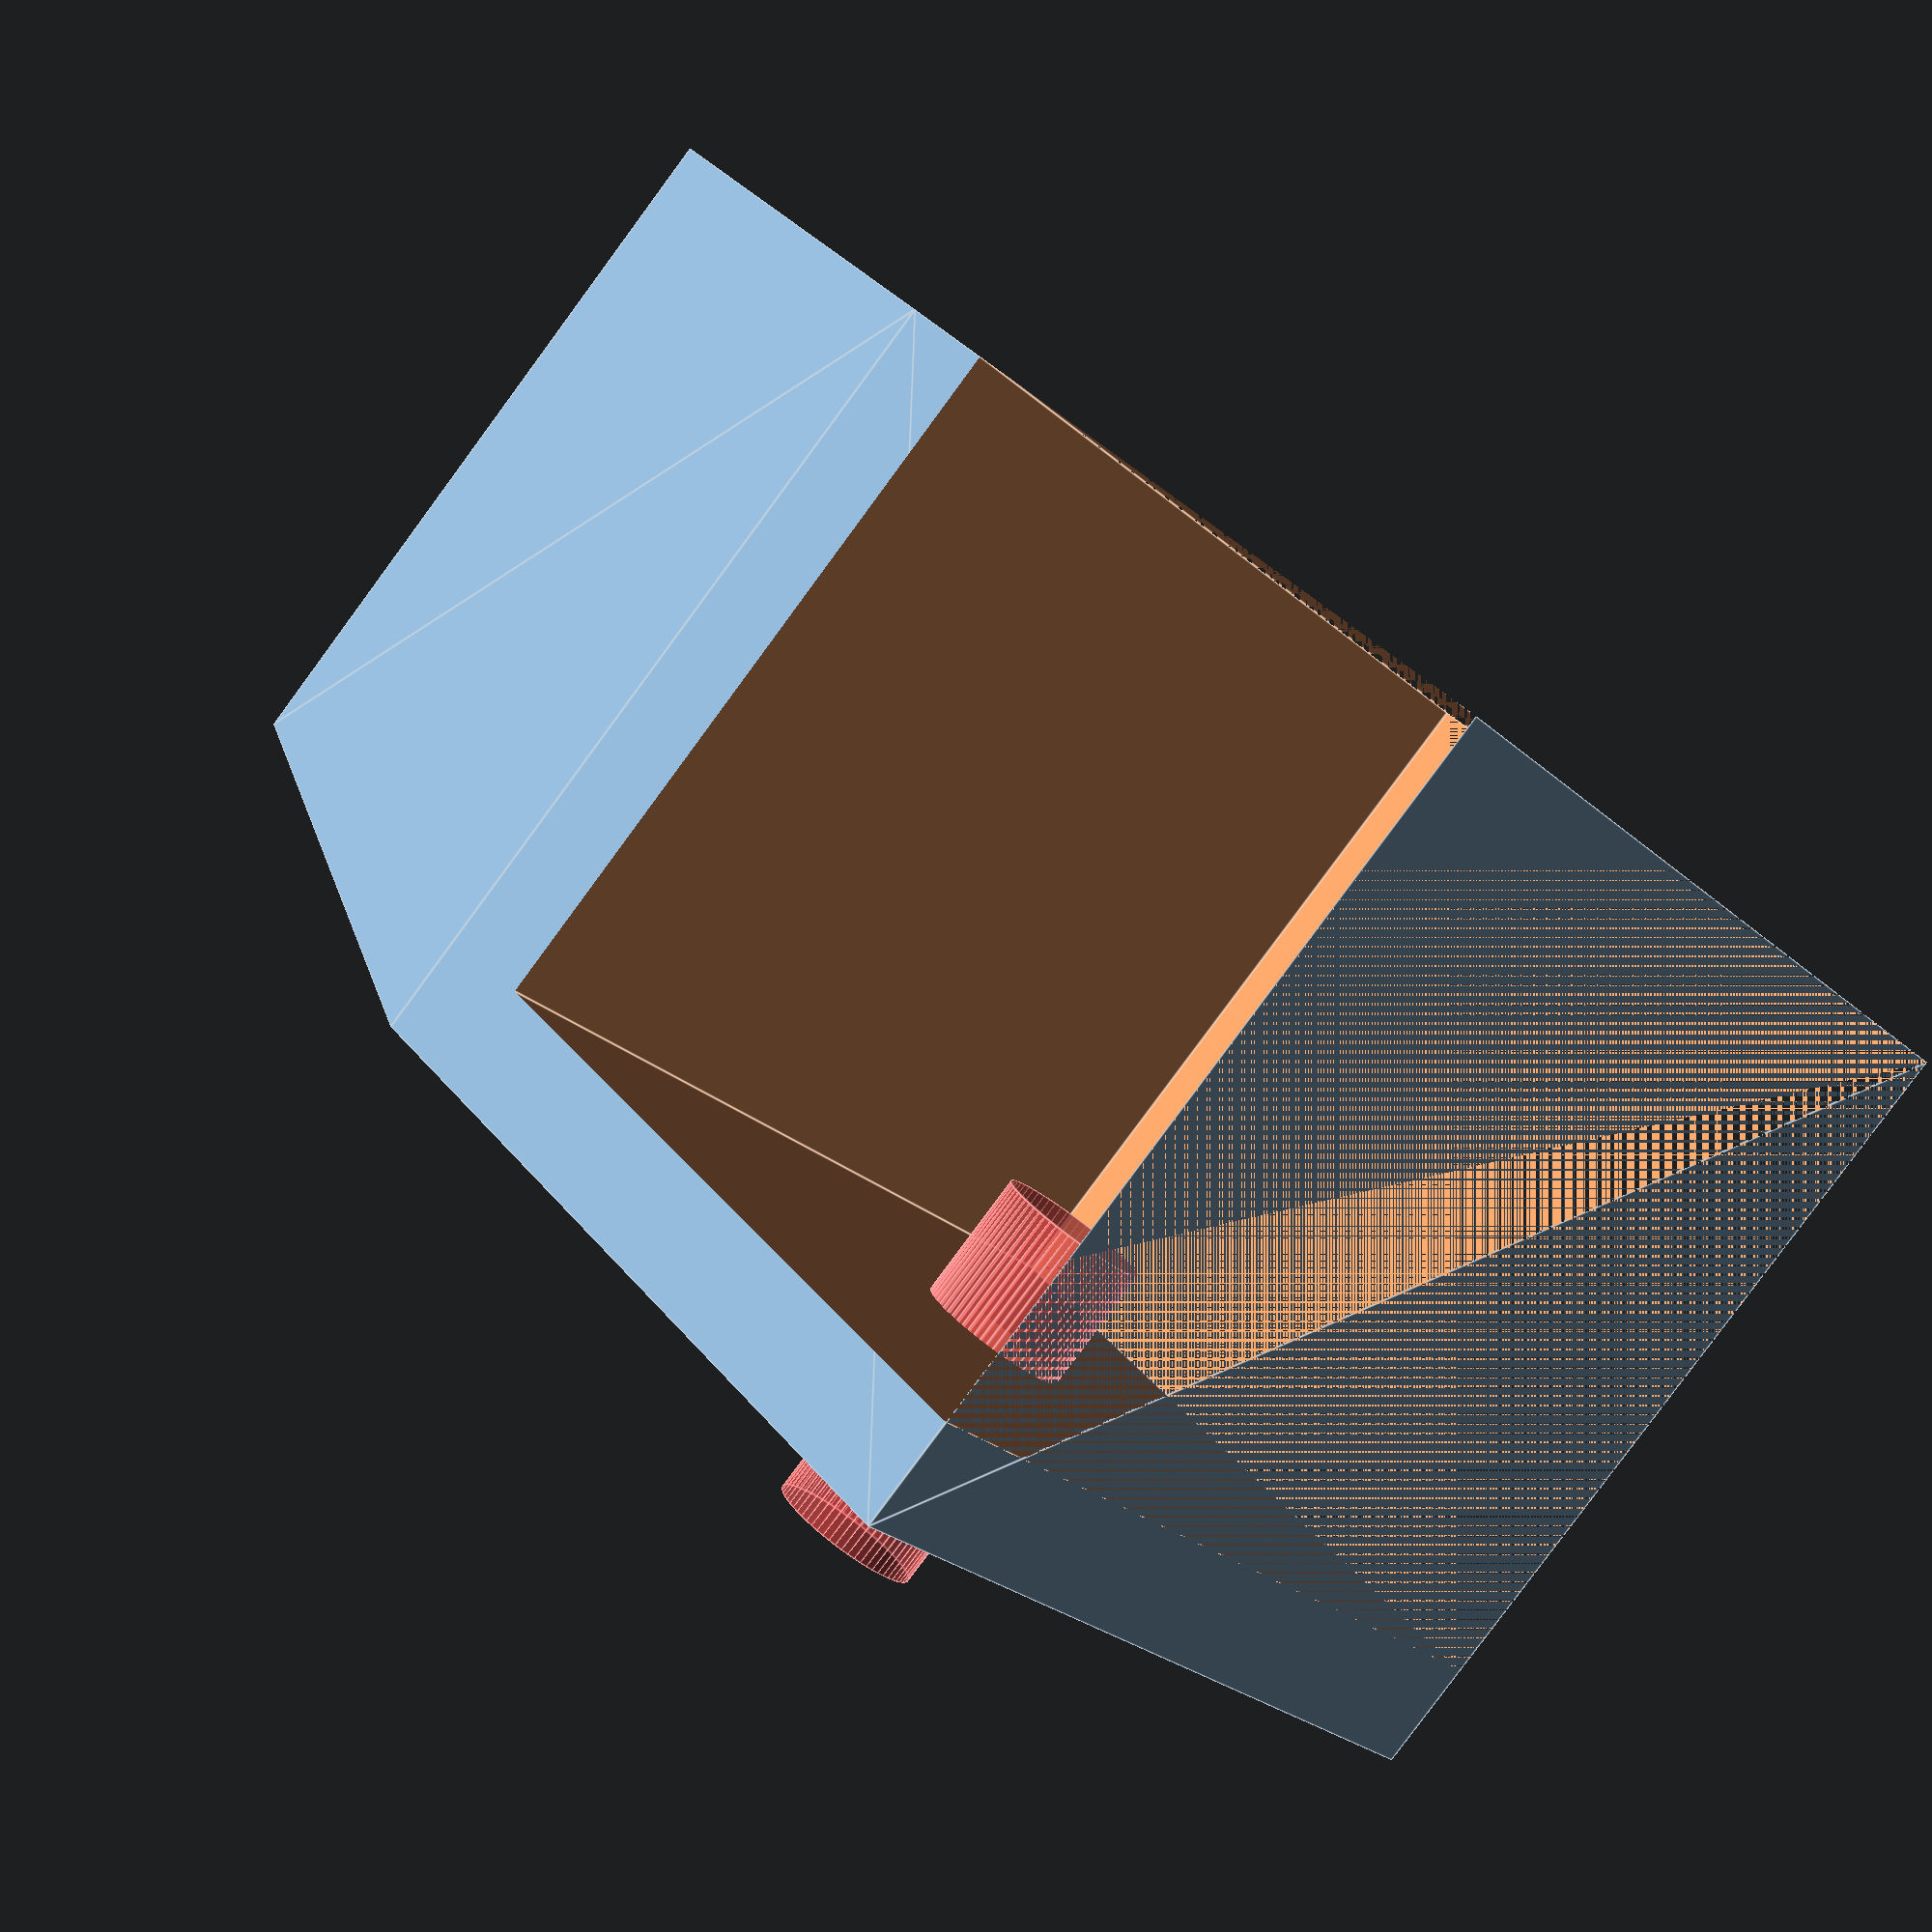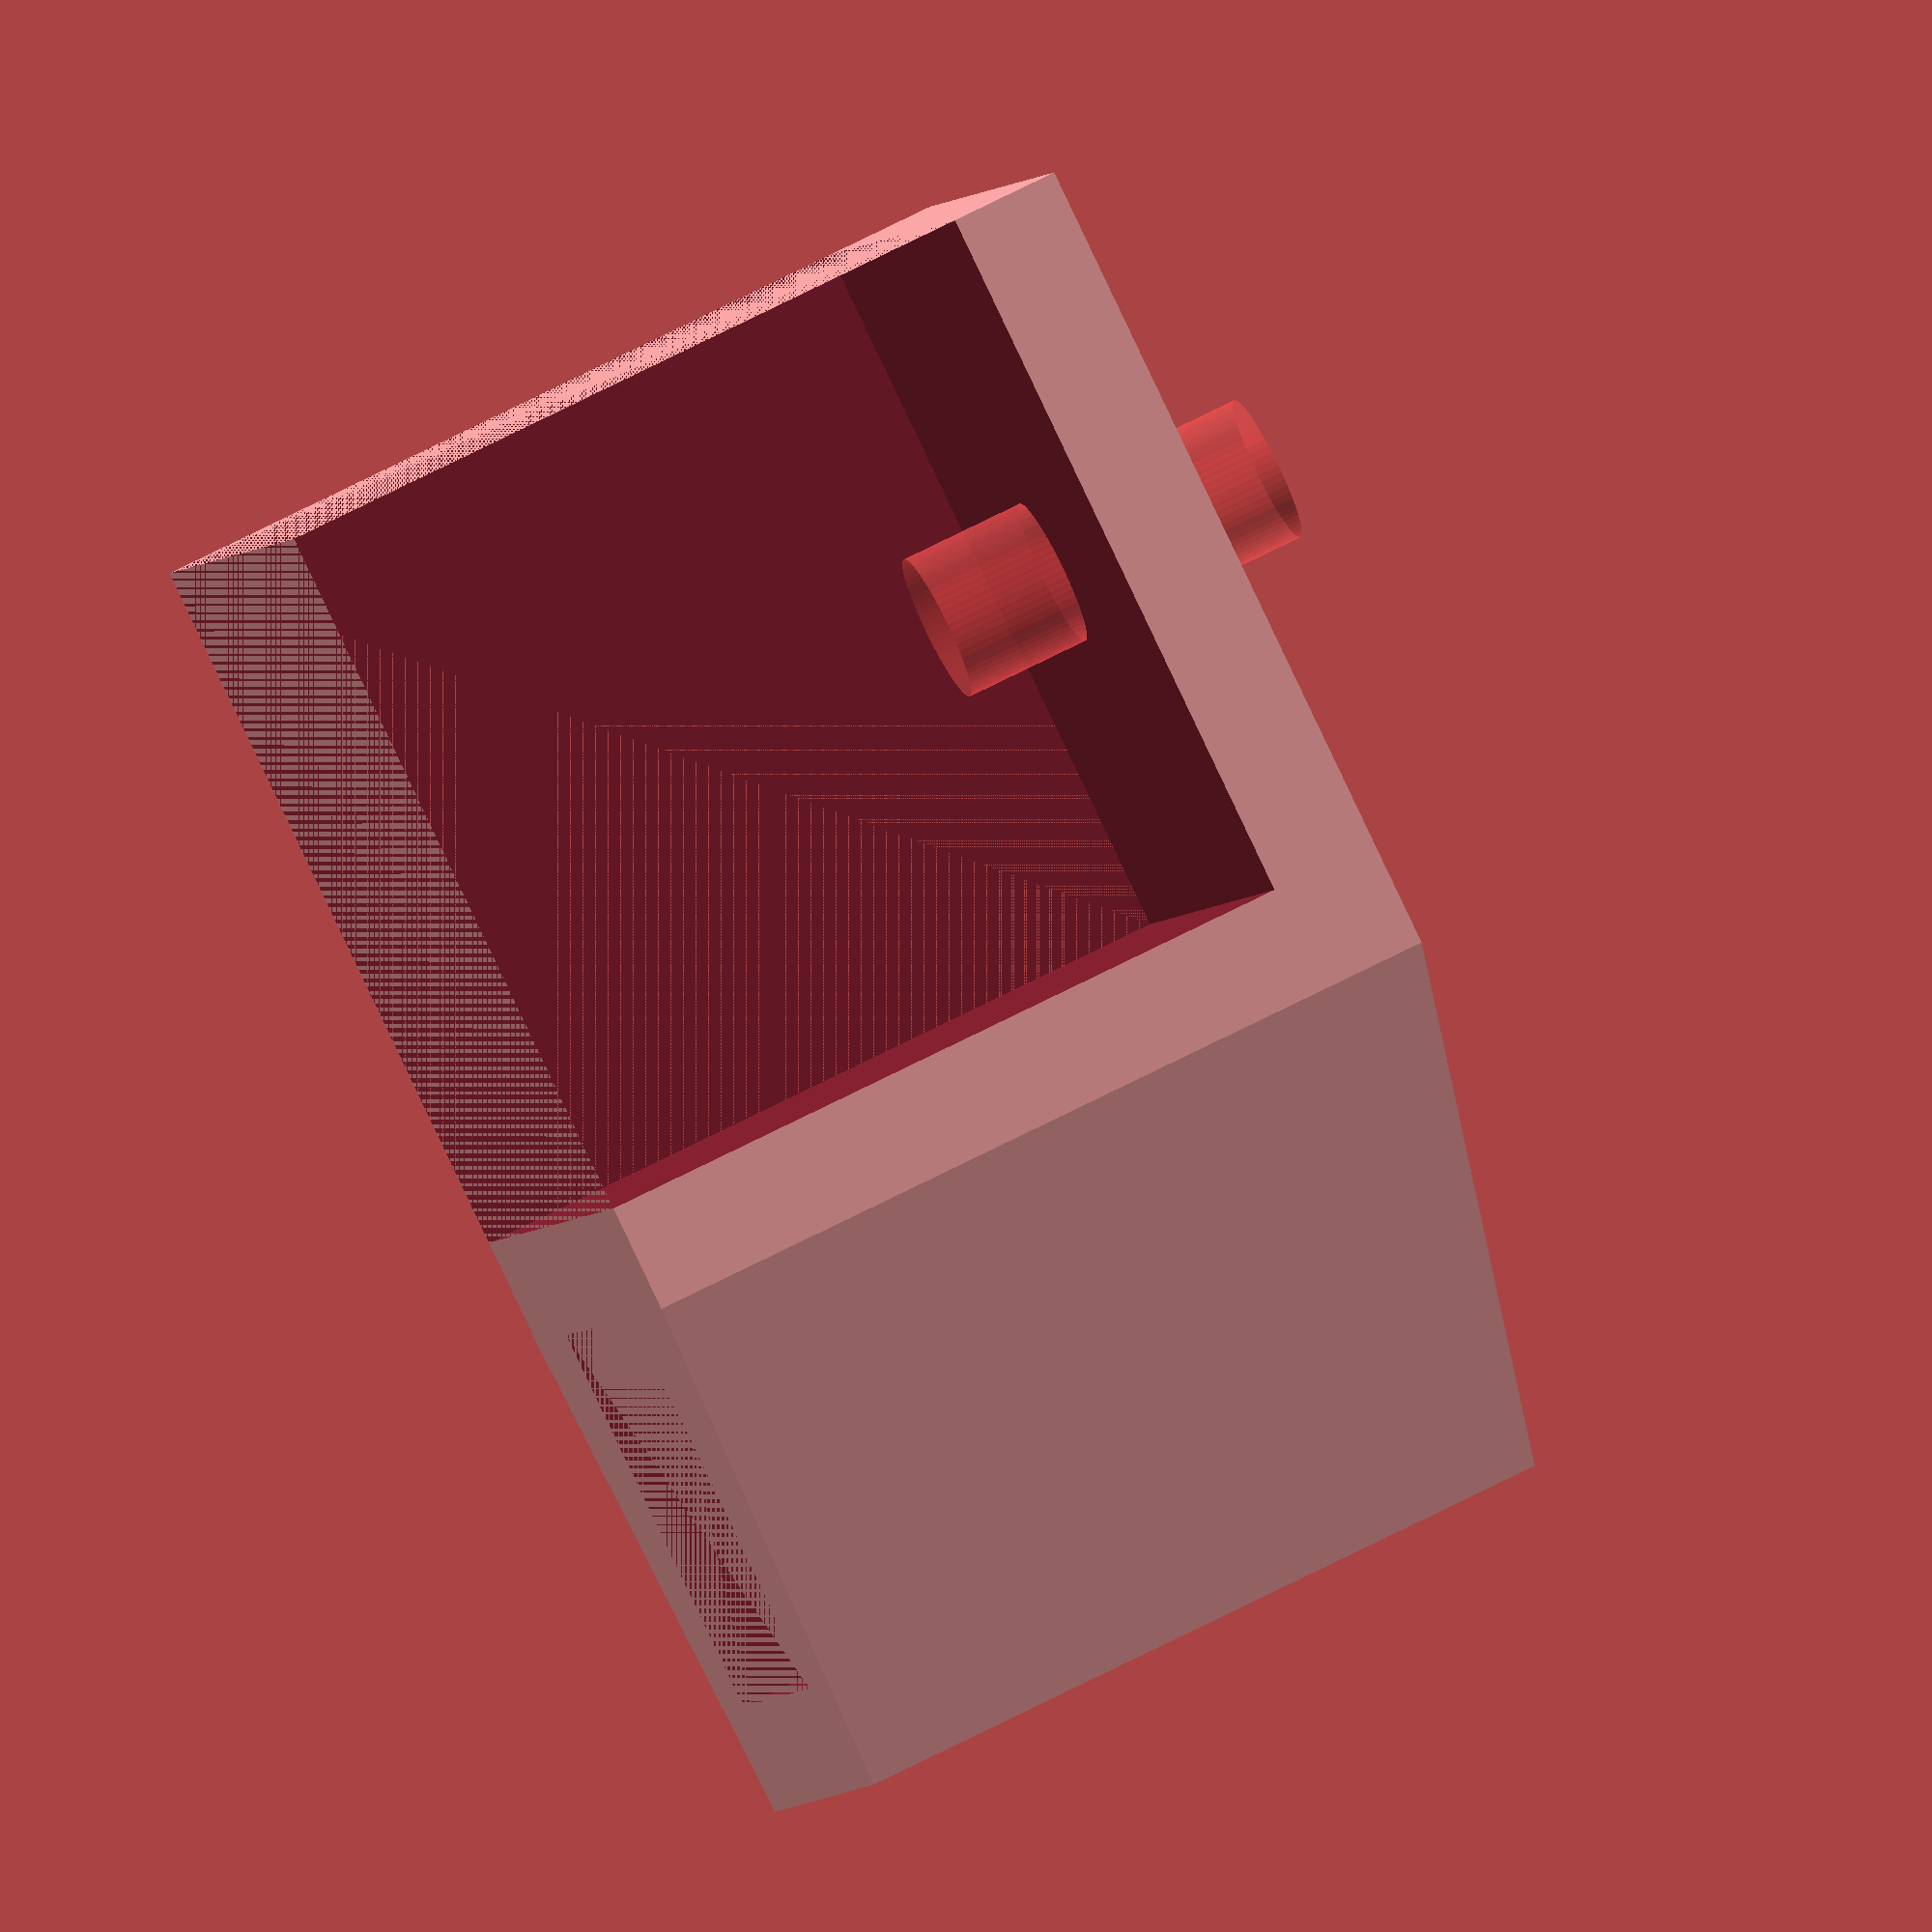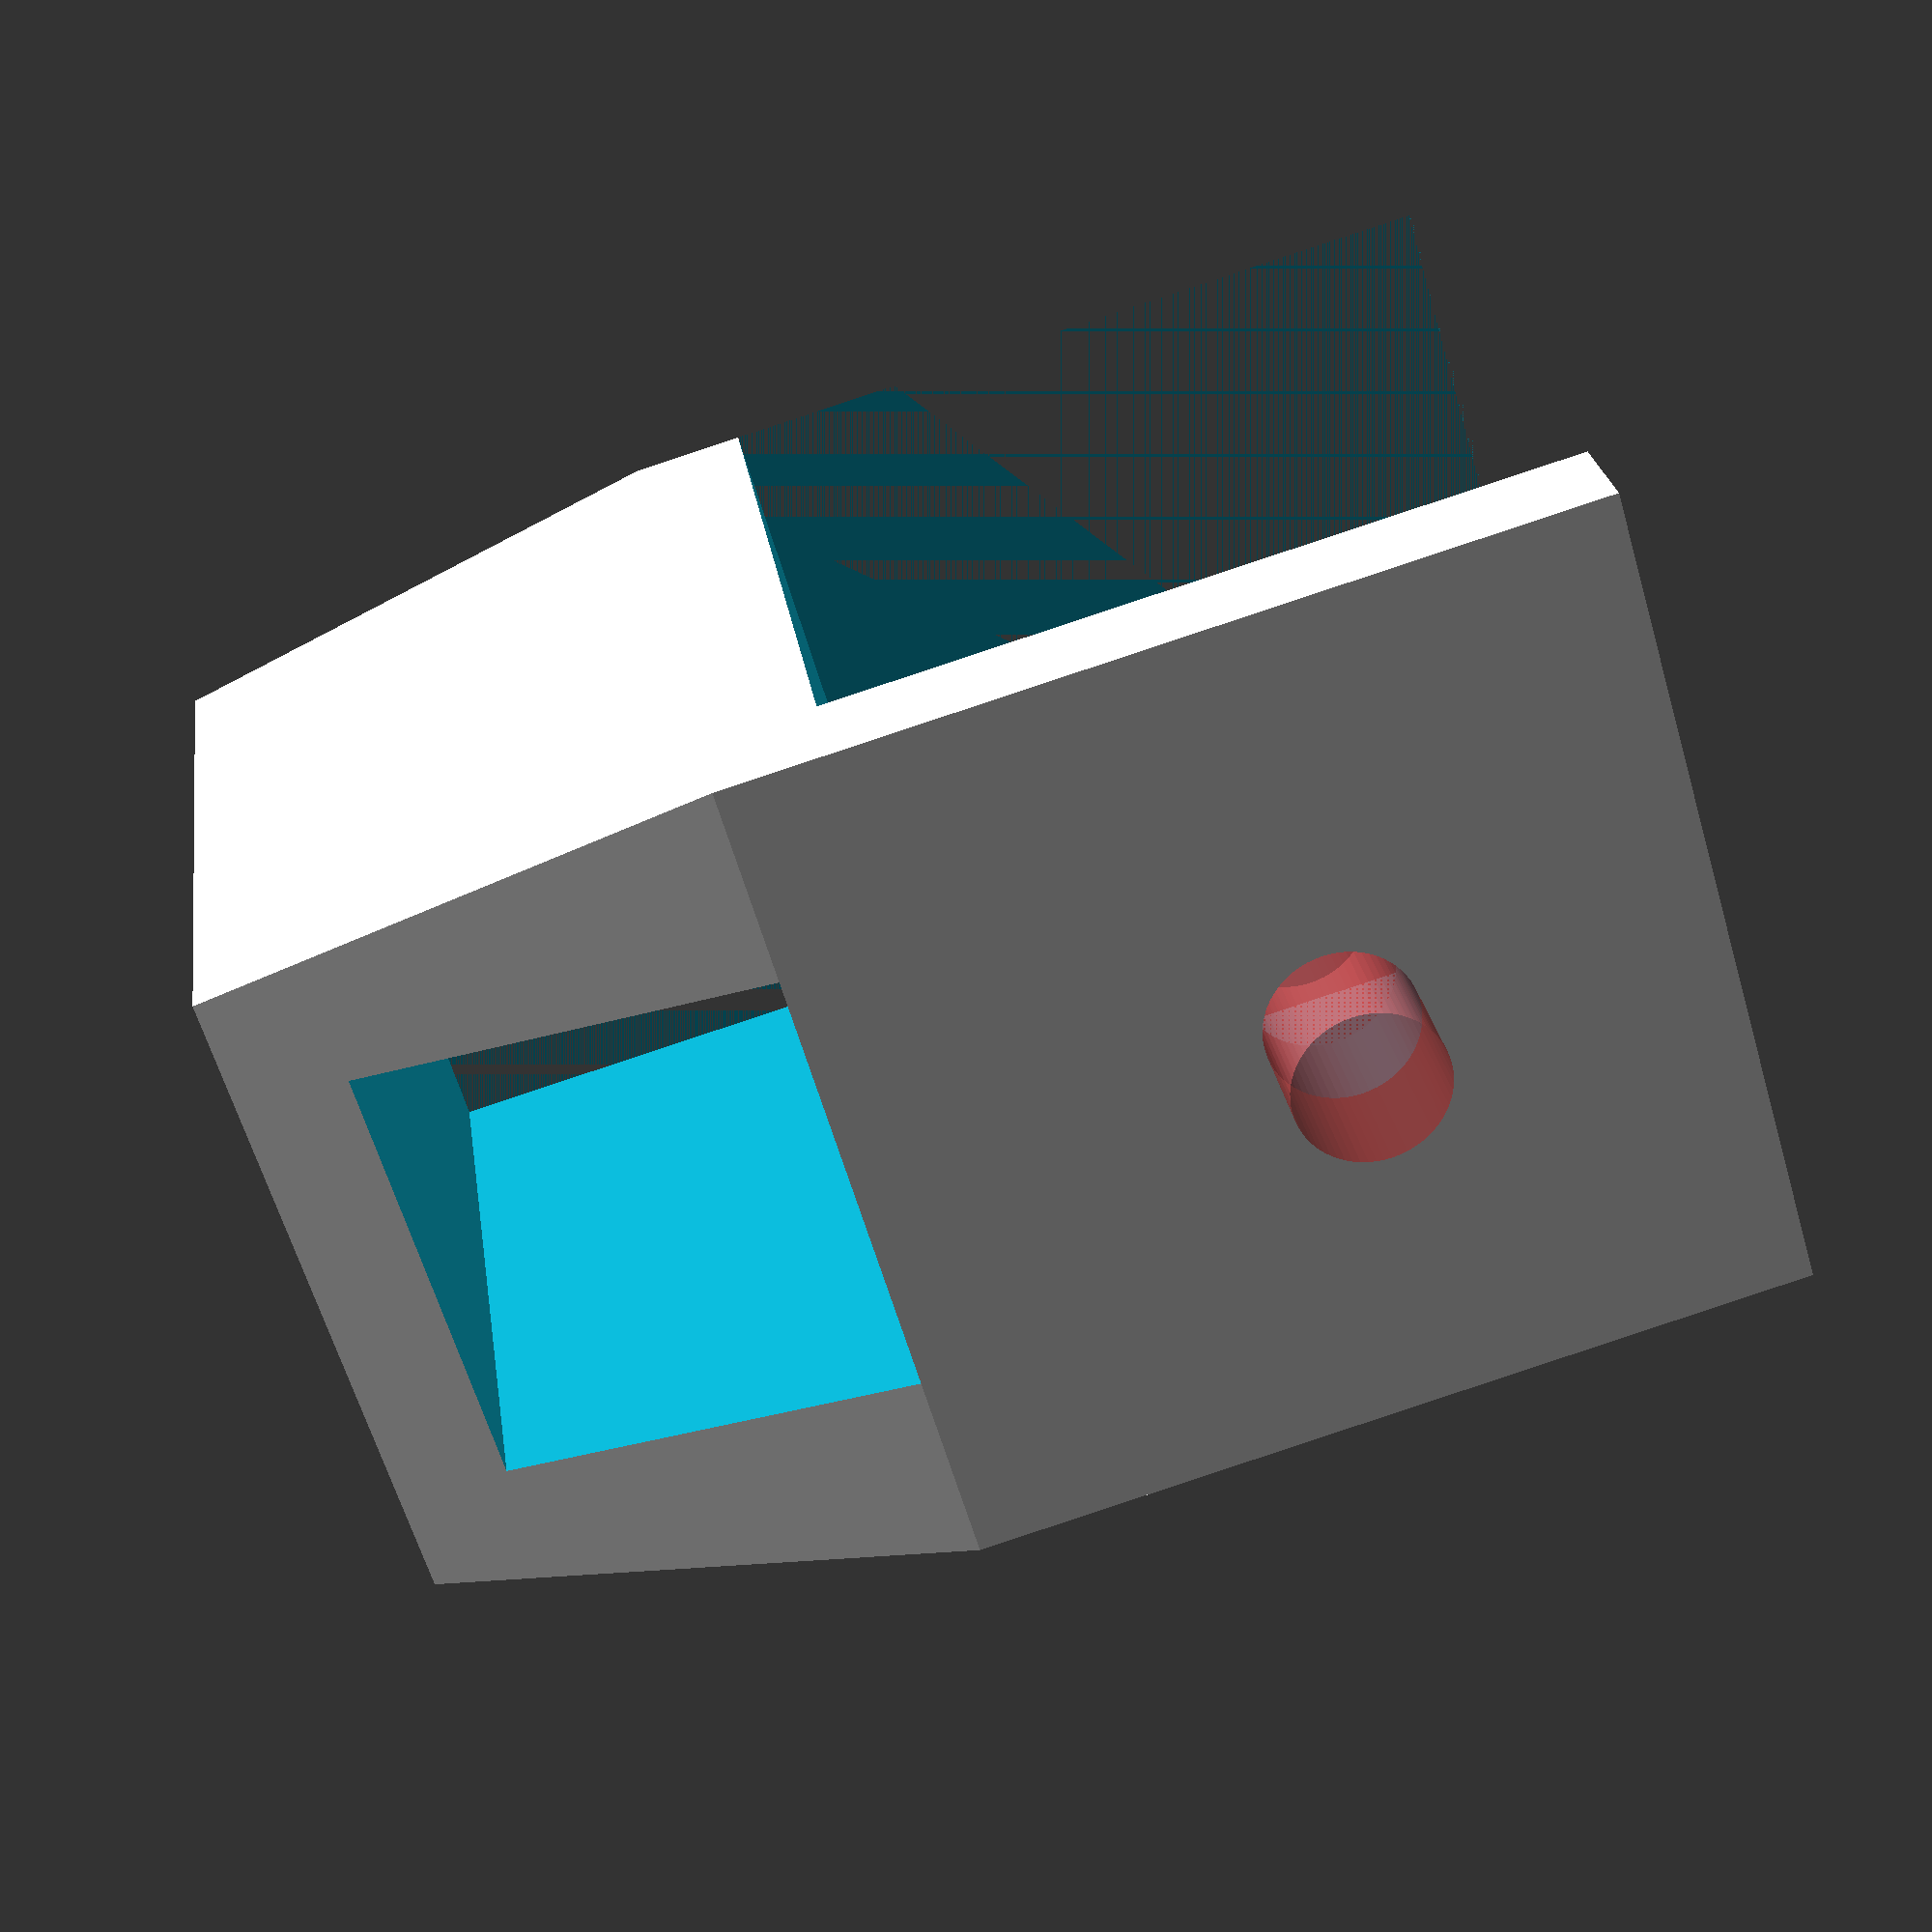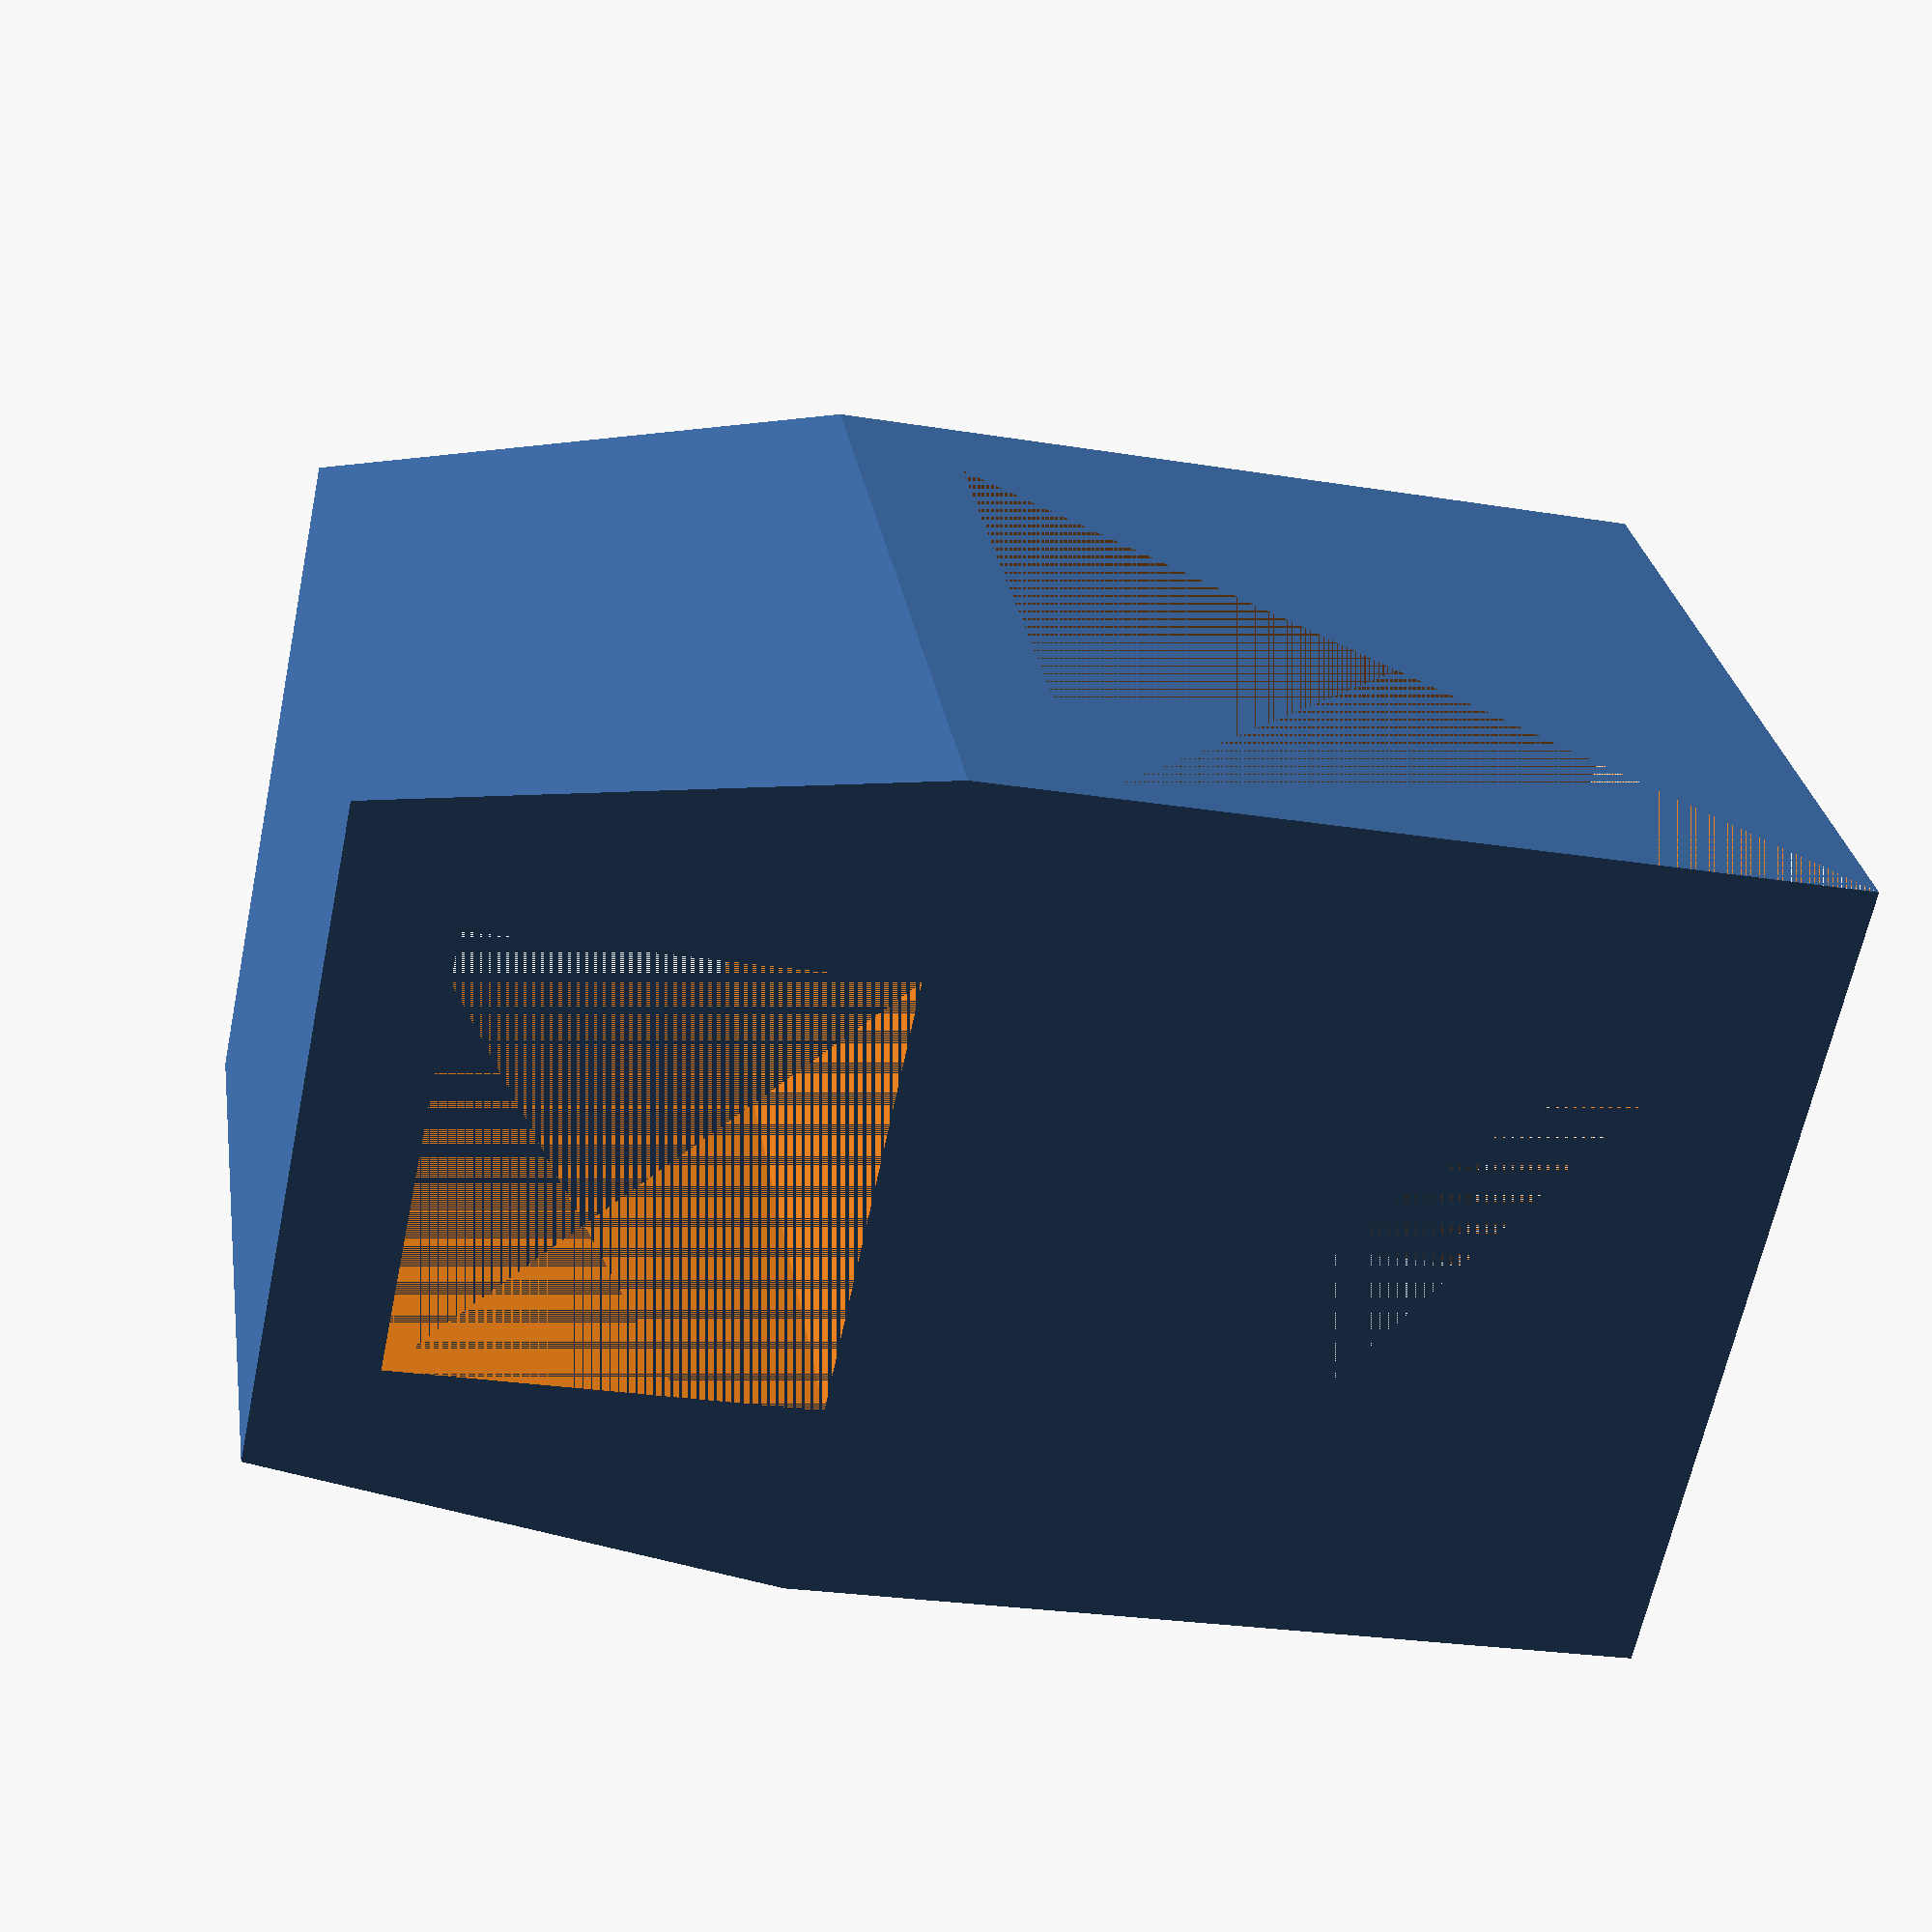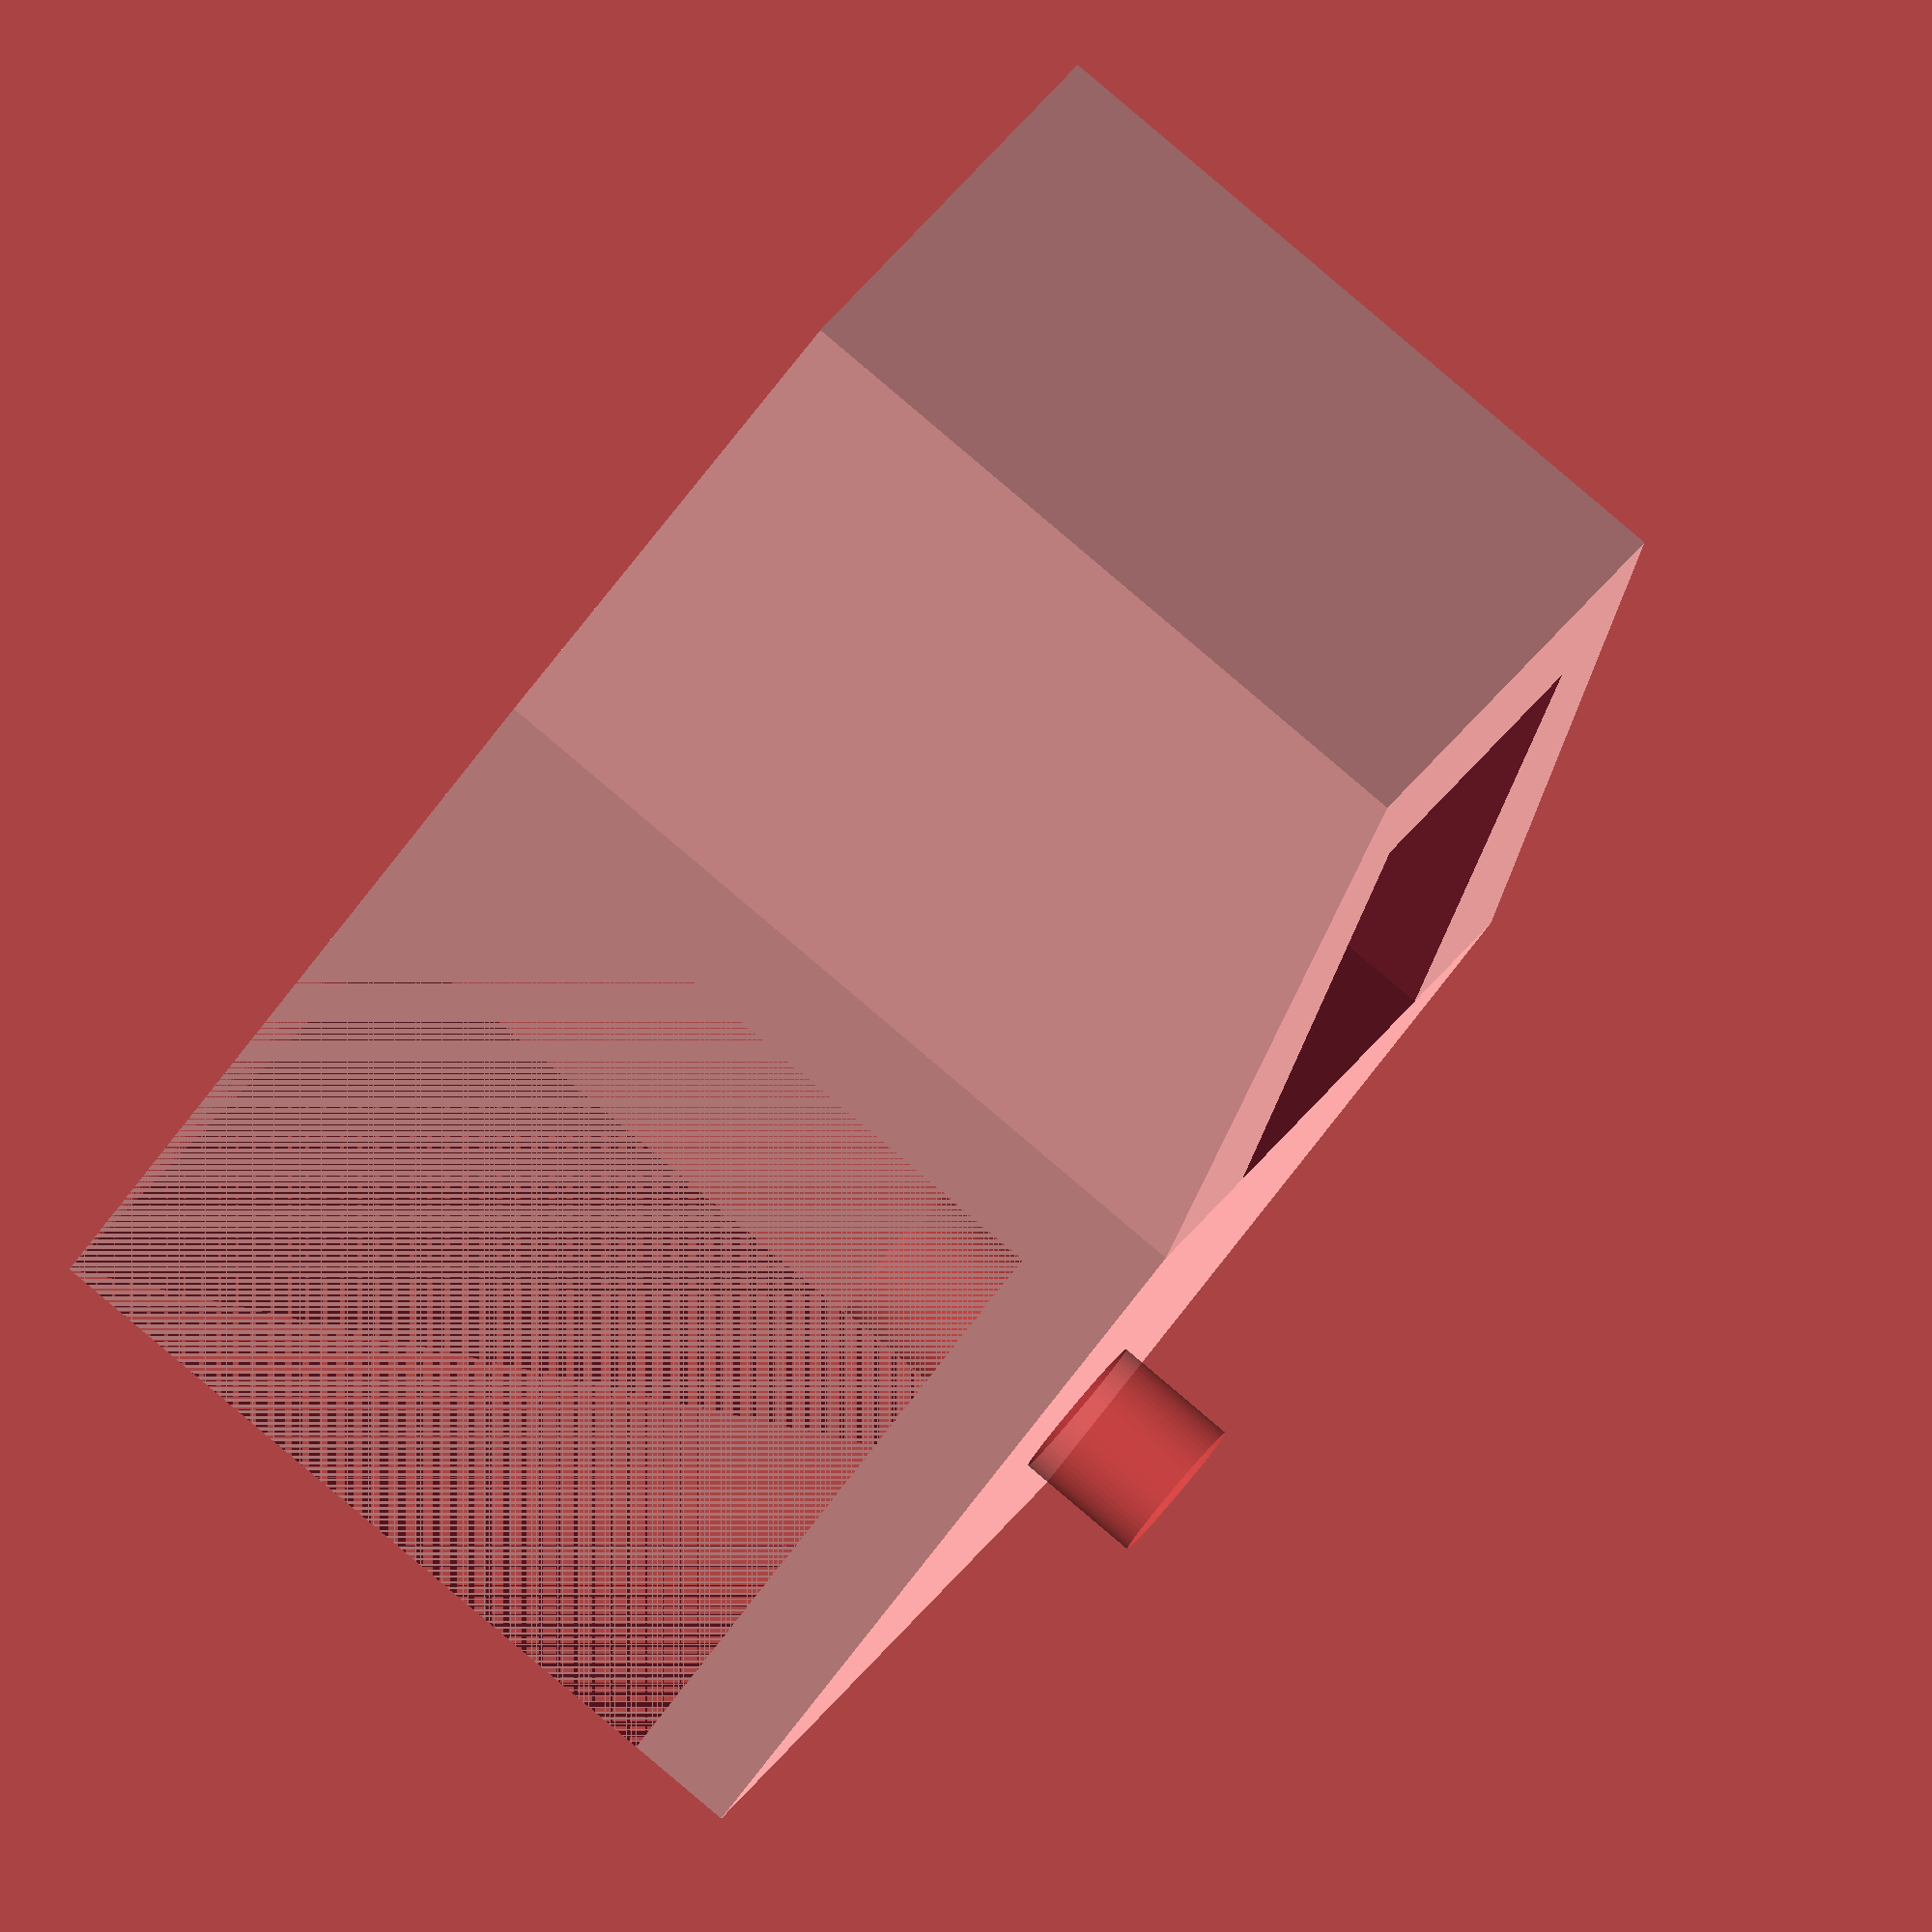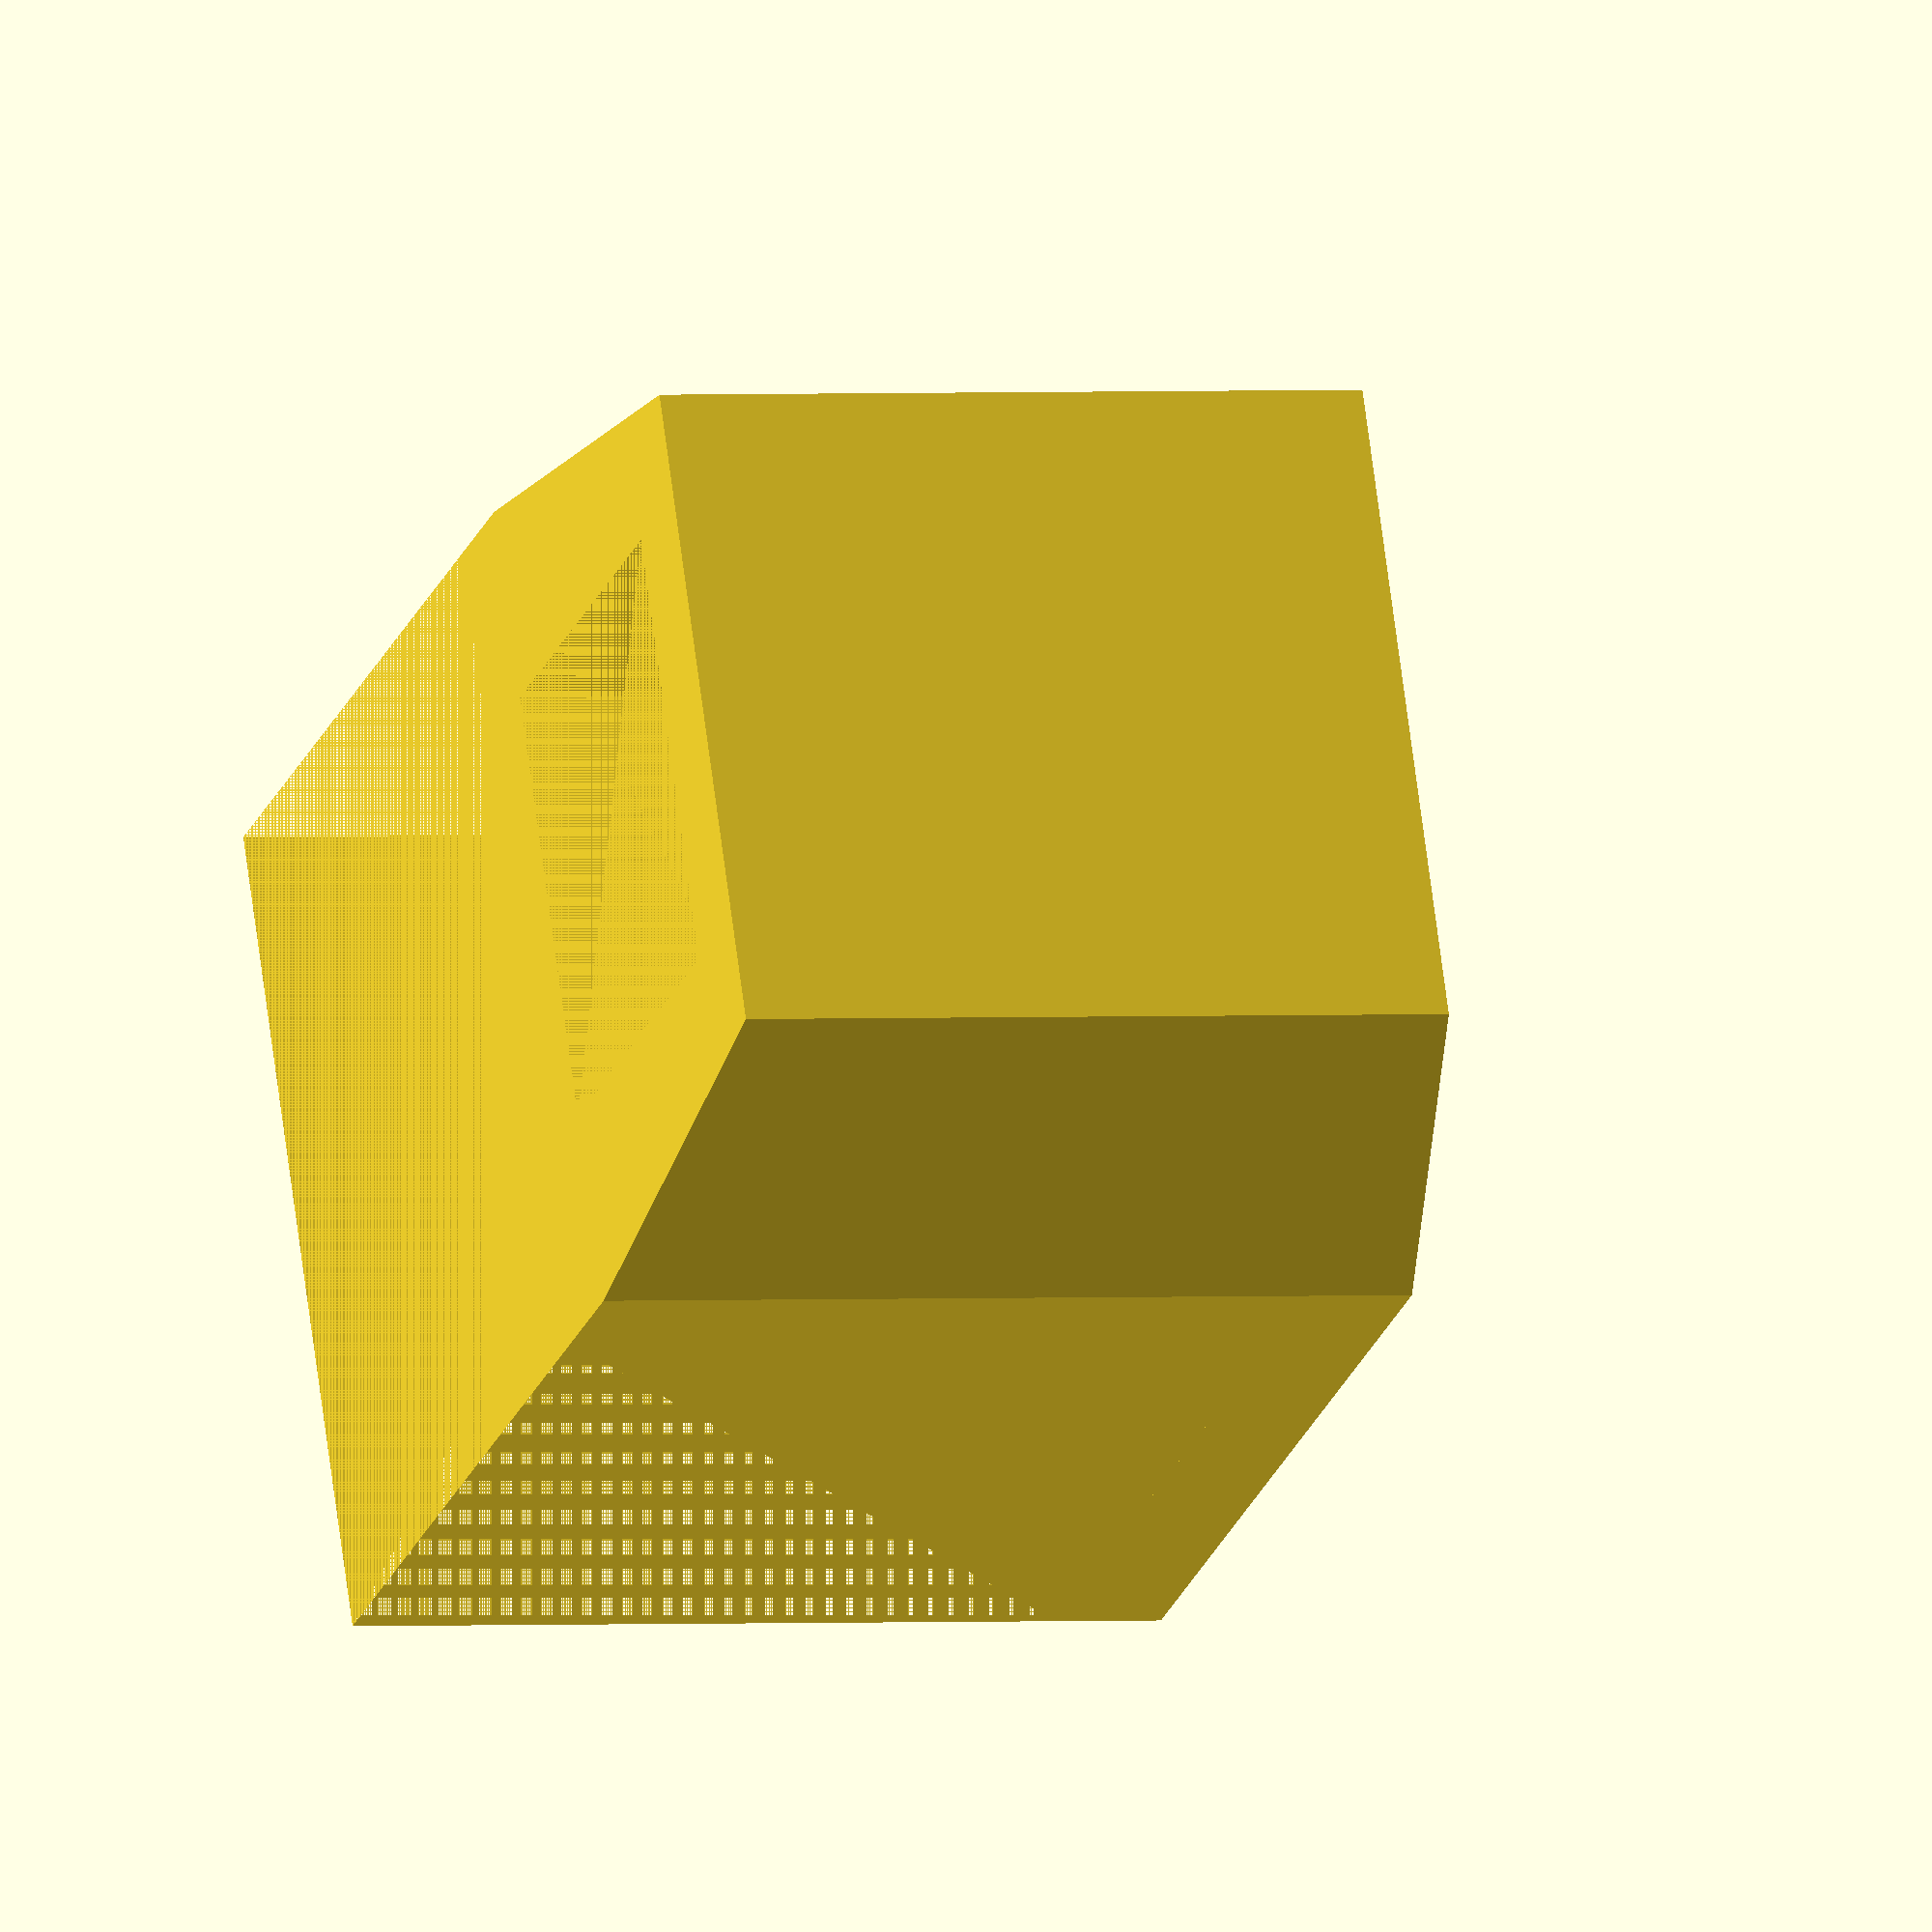
<openscad>
//Created by NeoTheFox 
//2014

bolt_radius = 4;

difference()
{
	hull()
	{
		cube([23,23,23]);
		
		translate([0,(23-18.2)/2,23])
		cube([20, 18.2, 14.1]);
	}
	cube([20,30,20]);

	translate([0,(23-12.2)/2,23])
	cube([30, 12.2, 11.1]);

	translate([23/2 + 5, 23/2, 10])
	rotate([0,90,0])
	#cylinder(r=(bolt_radius + 0.1)/2, h=10, $fn=64);
}

</openscad>
<views>
elev=144.2 azim=224.5 roll=33.6 proj=p view=edges
elev=268.3 azim=9.3 roll=334.5 proj=o view=solid
elev=269.4 azim=296.2 roll=71.7 proj=p view=solid
elev=25.7 azim=233.2 roll=75.3 proj=p view=solid
elev=230.3 azim=206.5 roll=211.4 proj=o view=wireframe
elev=23.5 azim=352.3 roll=342.9 proj=o view=wireframe
</views>
